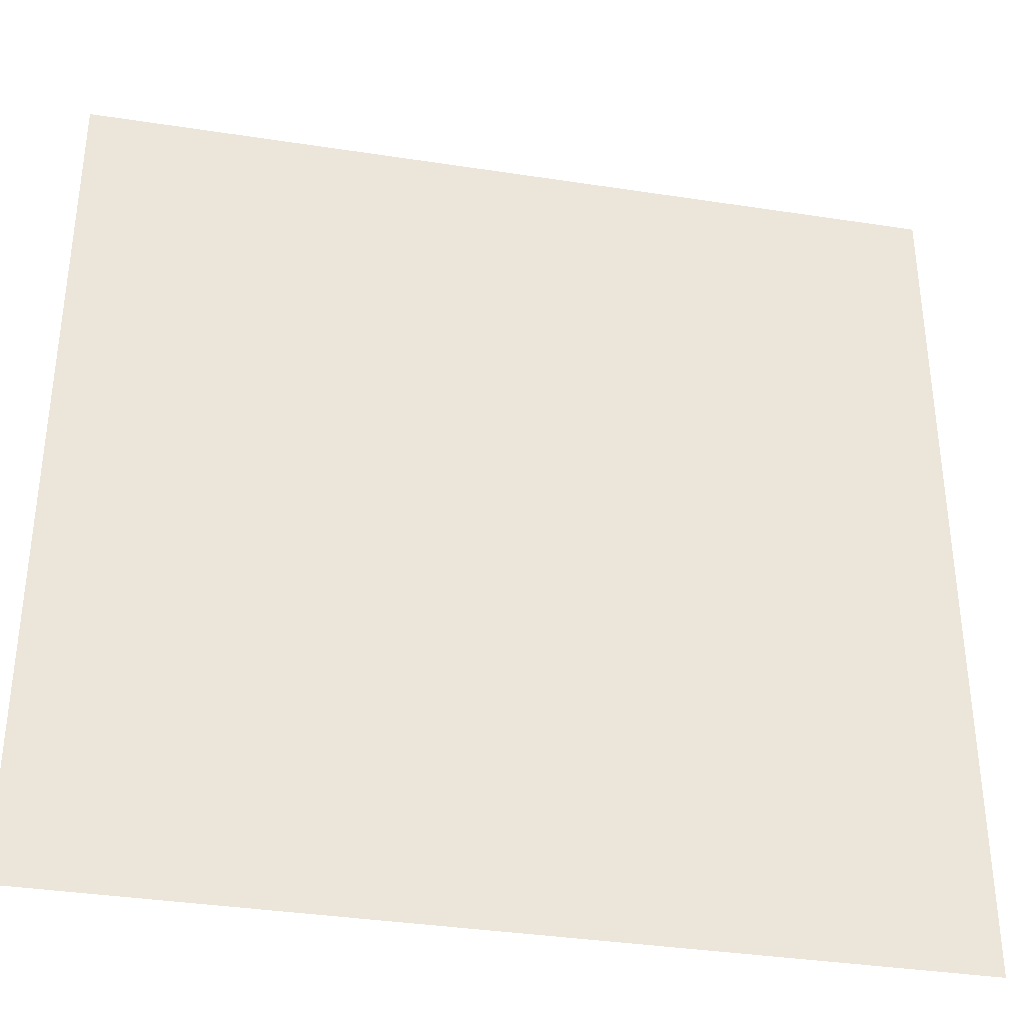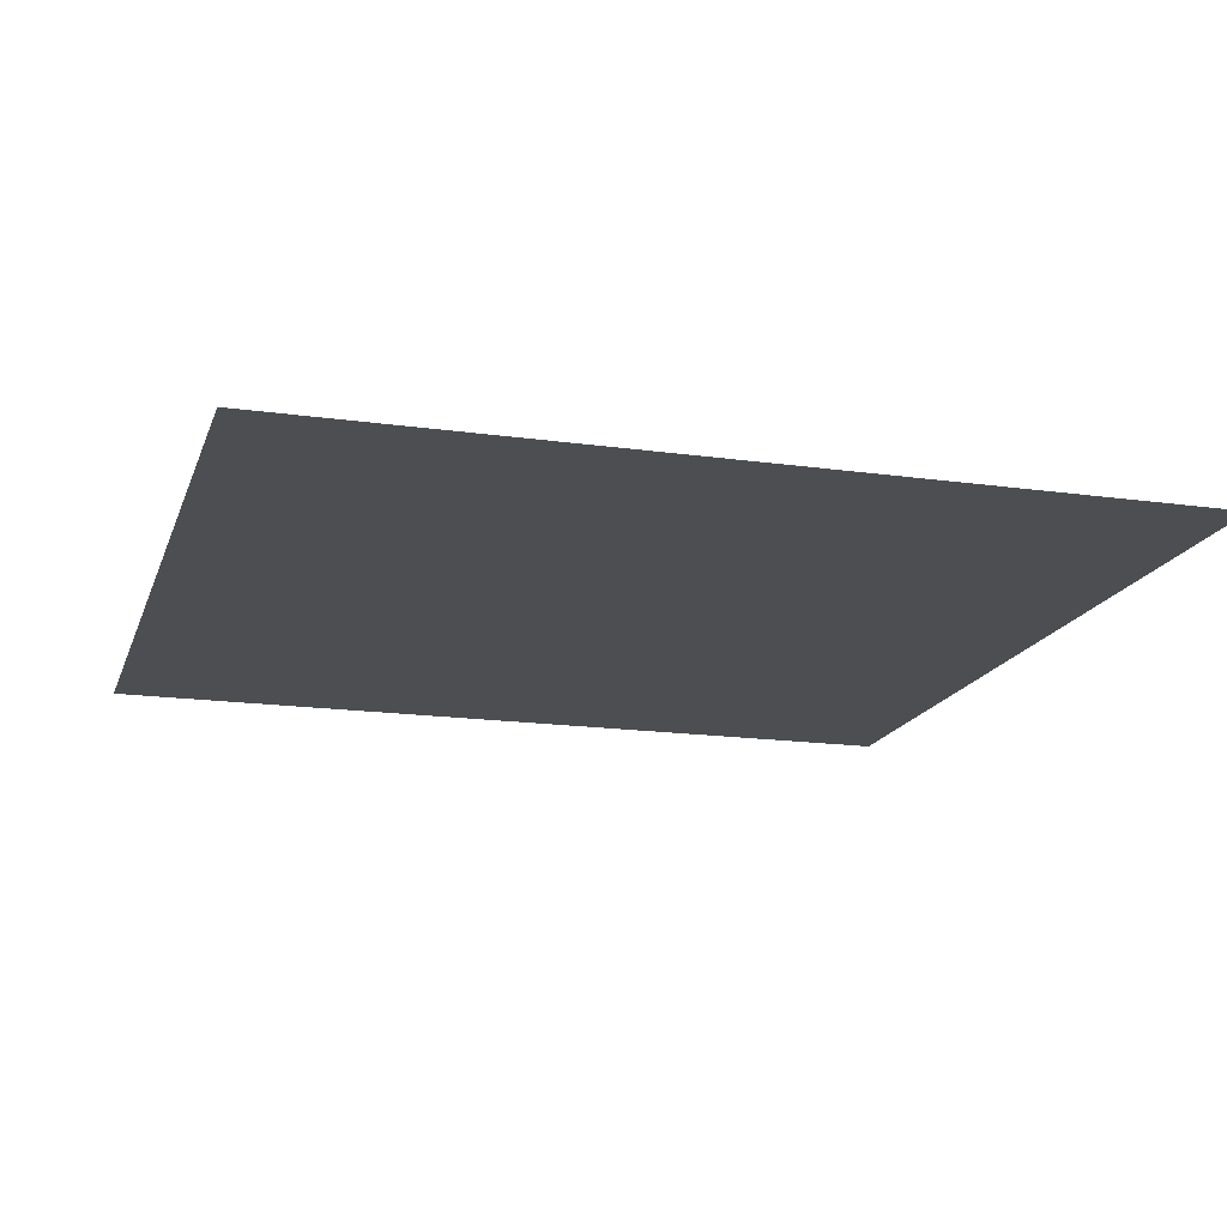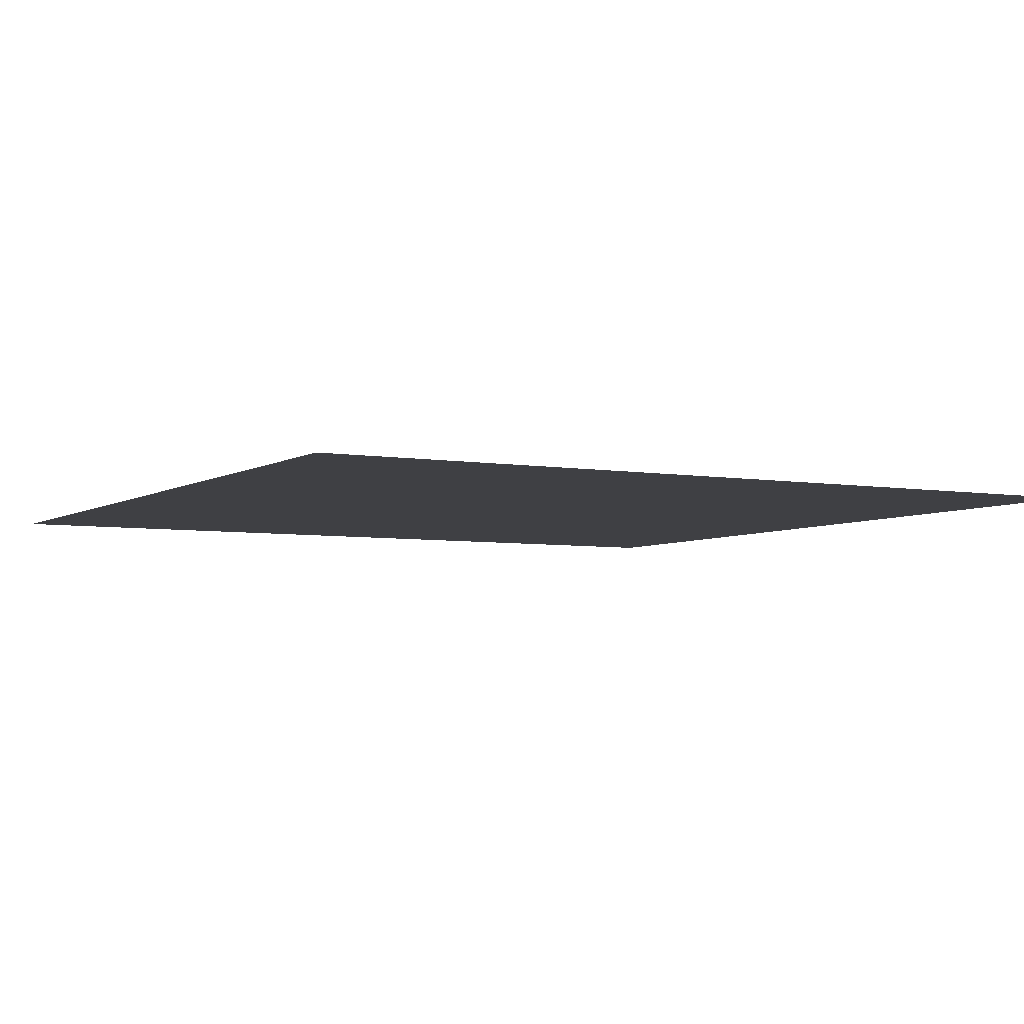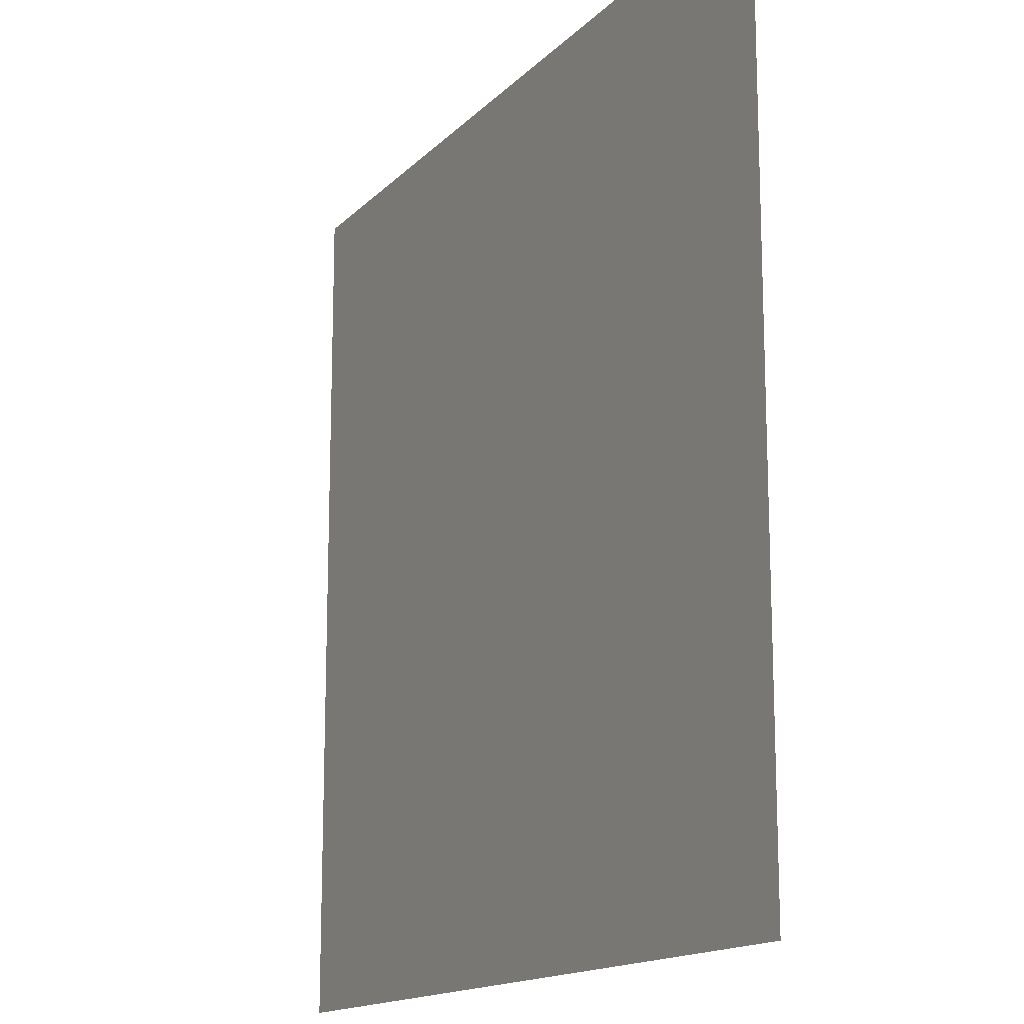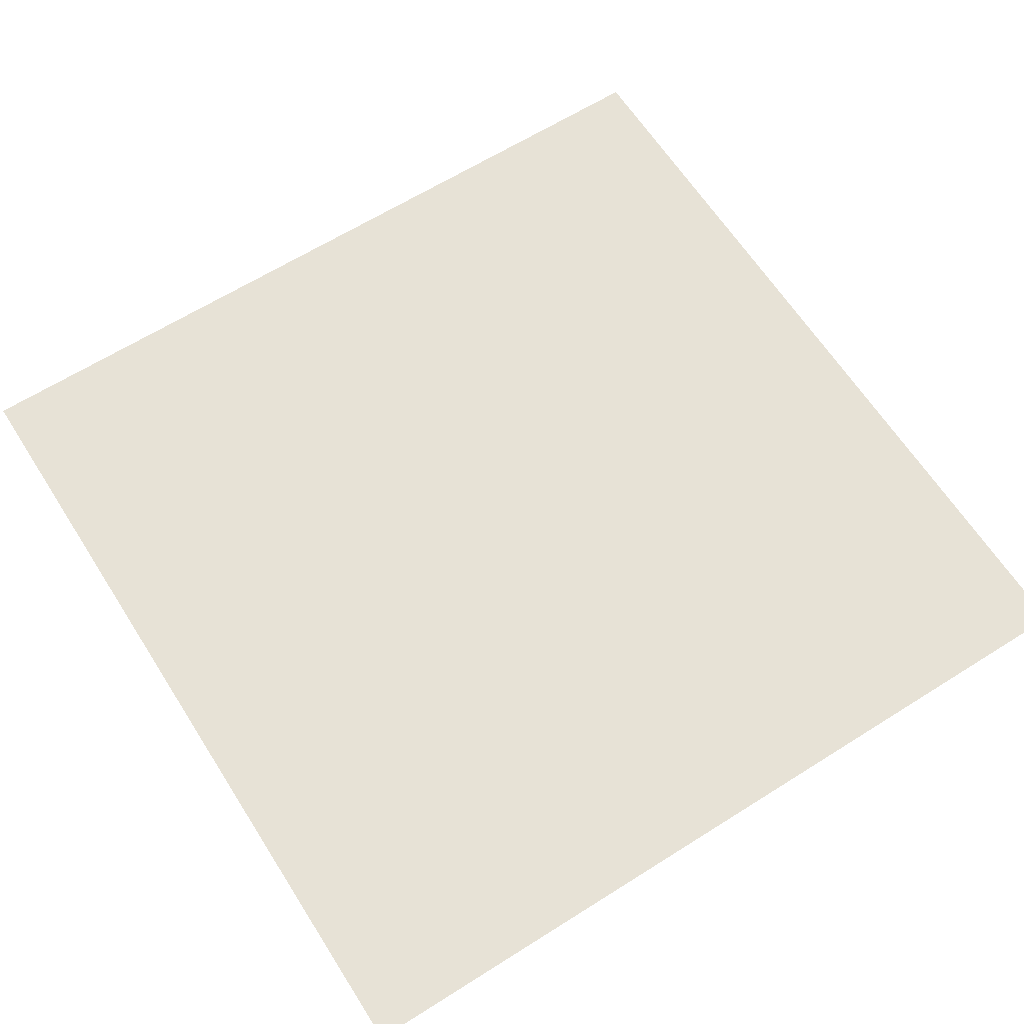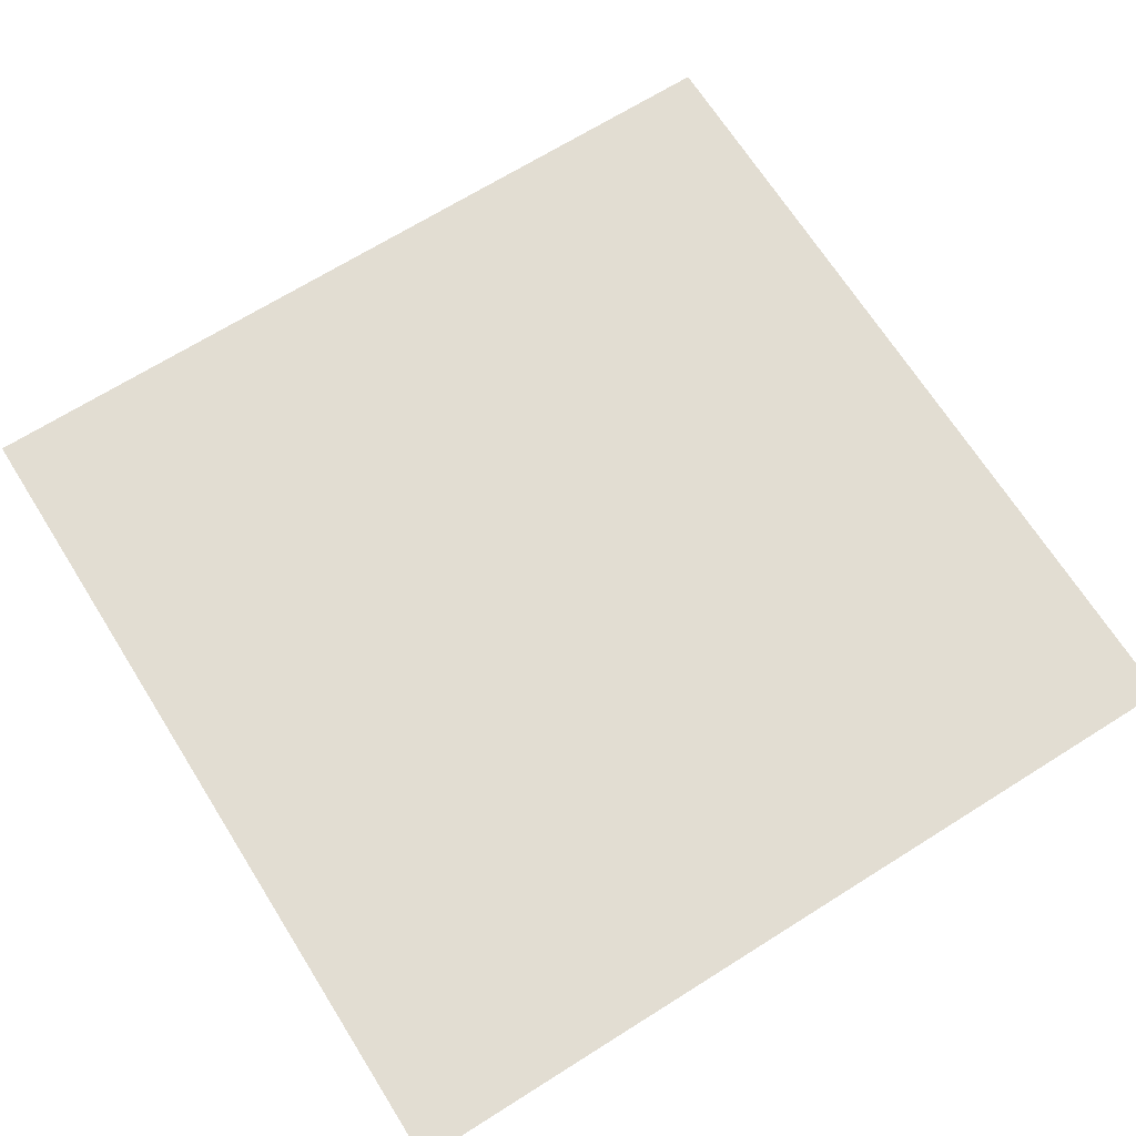
<metadata>
{"format":"obj","ext":"obj","renderer":"f3d","projection":"perspective","resolution":1024,"background":"white","views":[{"elev":-36.1,"azim":-11.4,"up":"+Y"},{"elev":-16.8,"azim":164.0,"up":"+Z"},{"elev":-5.0,"azim":151.0,"up":"+Z"},{"elev":-15.1,"azim":-117.4,"up":"+Y"},{"elev":63.6,"azim":147.5,"up":"+Z"},{"elev":68.3,"azim":-32.2,"up":"+Z"}]}
</metadata>
<code>
v -720 -160 0
v -740 -160 0
v -740 -140 0
v -720 -140 0
g RadioBoyLevel1.1_mesh_0013
f 1 2 3 4

</code>
